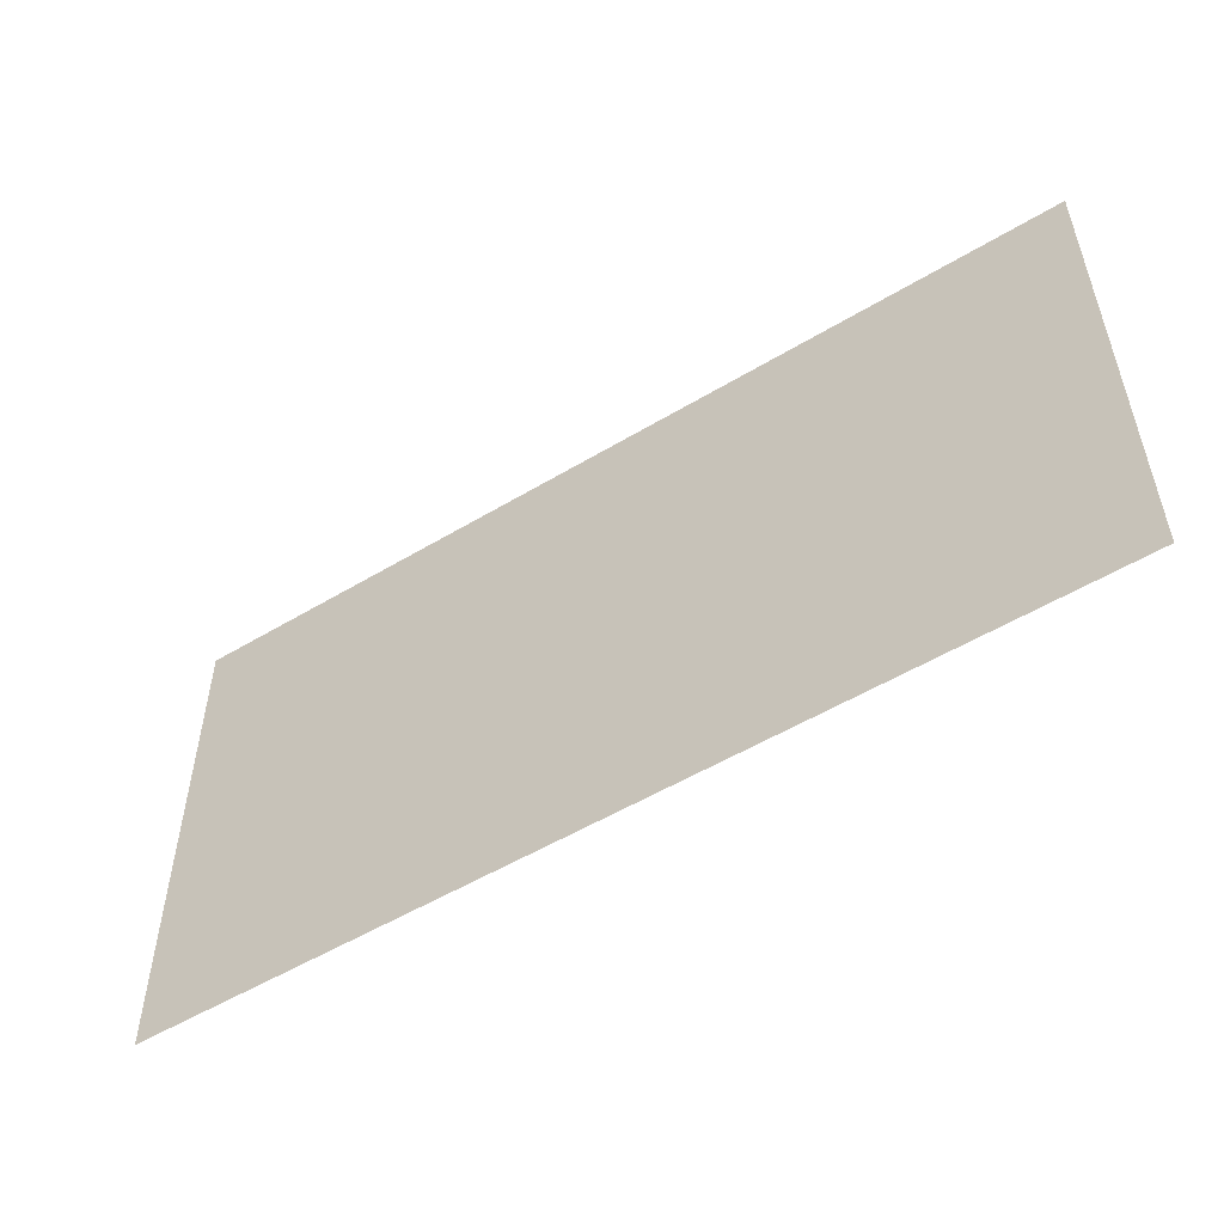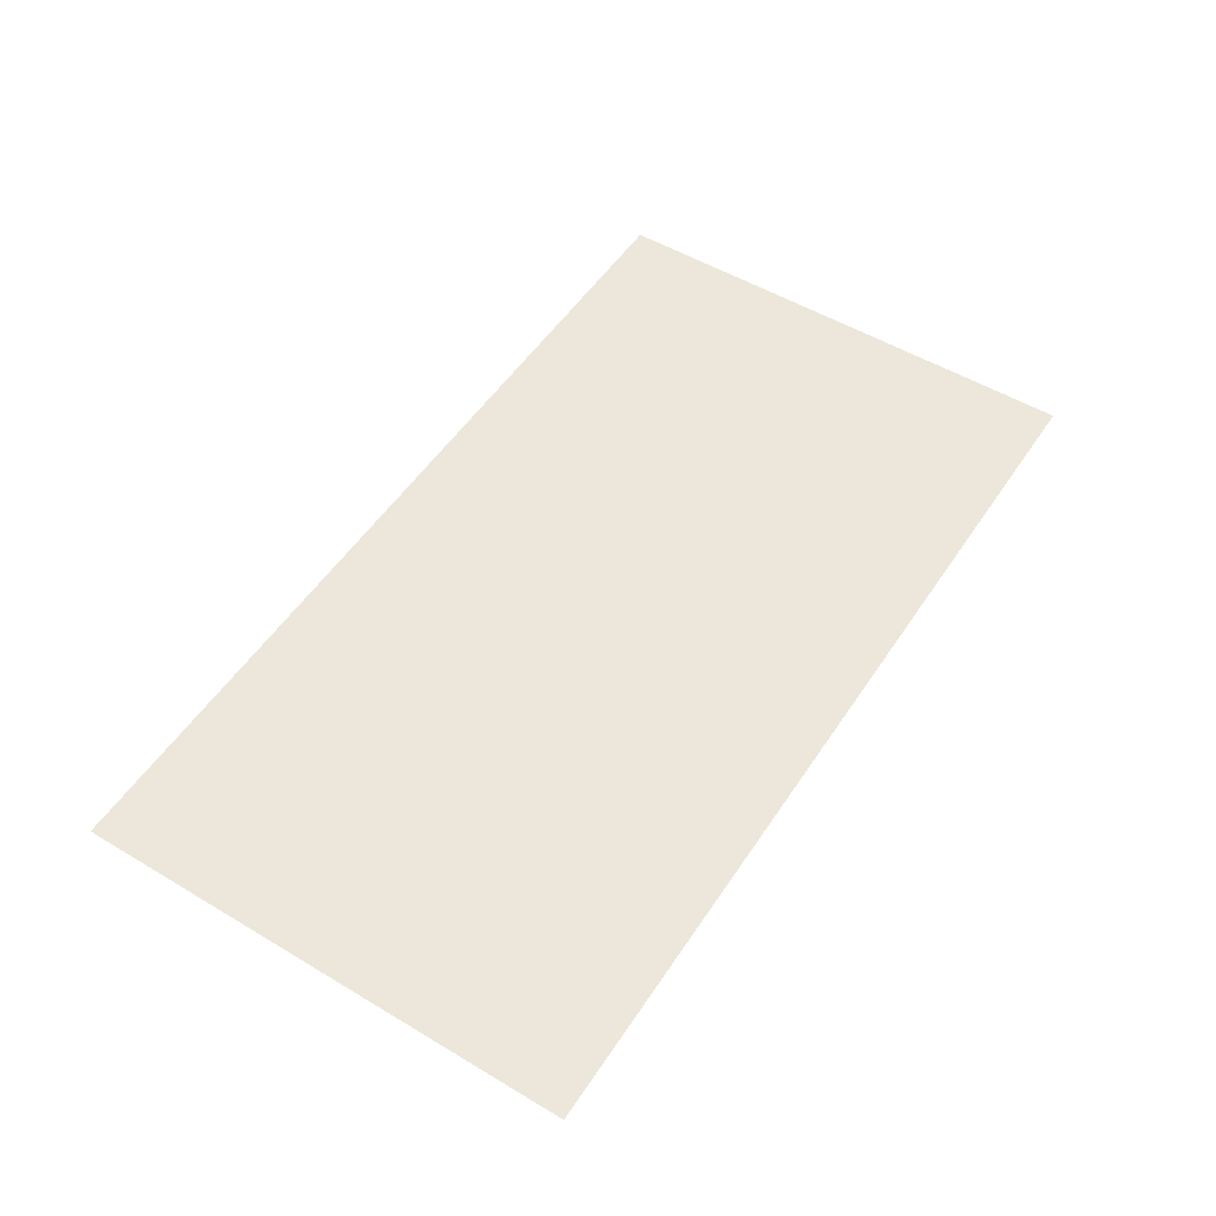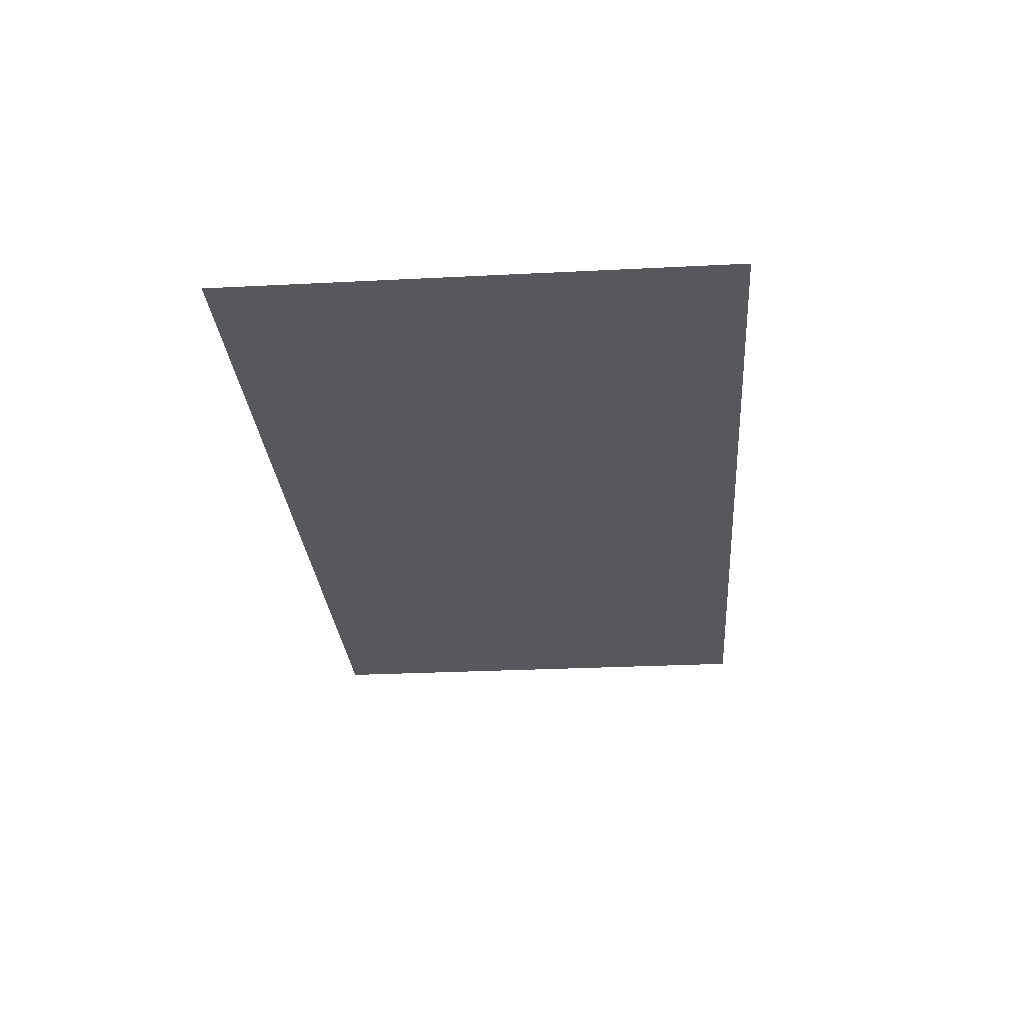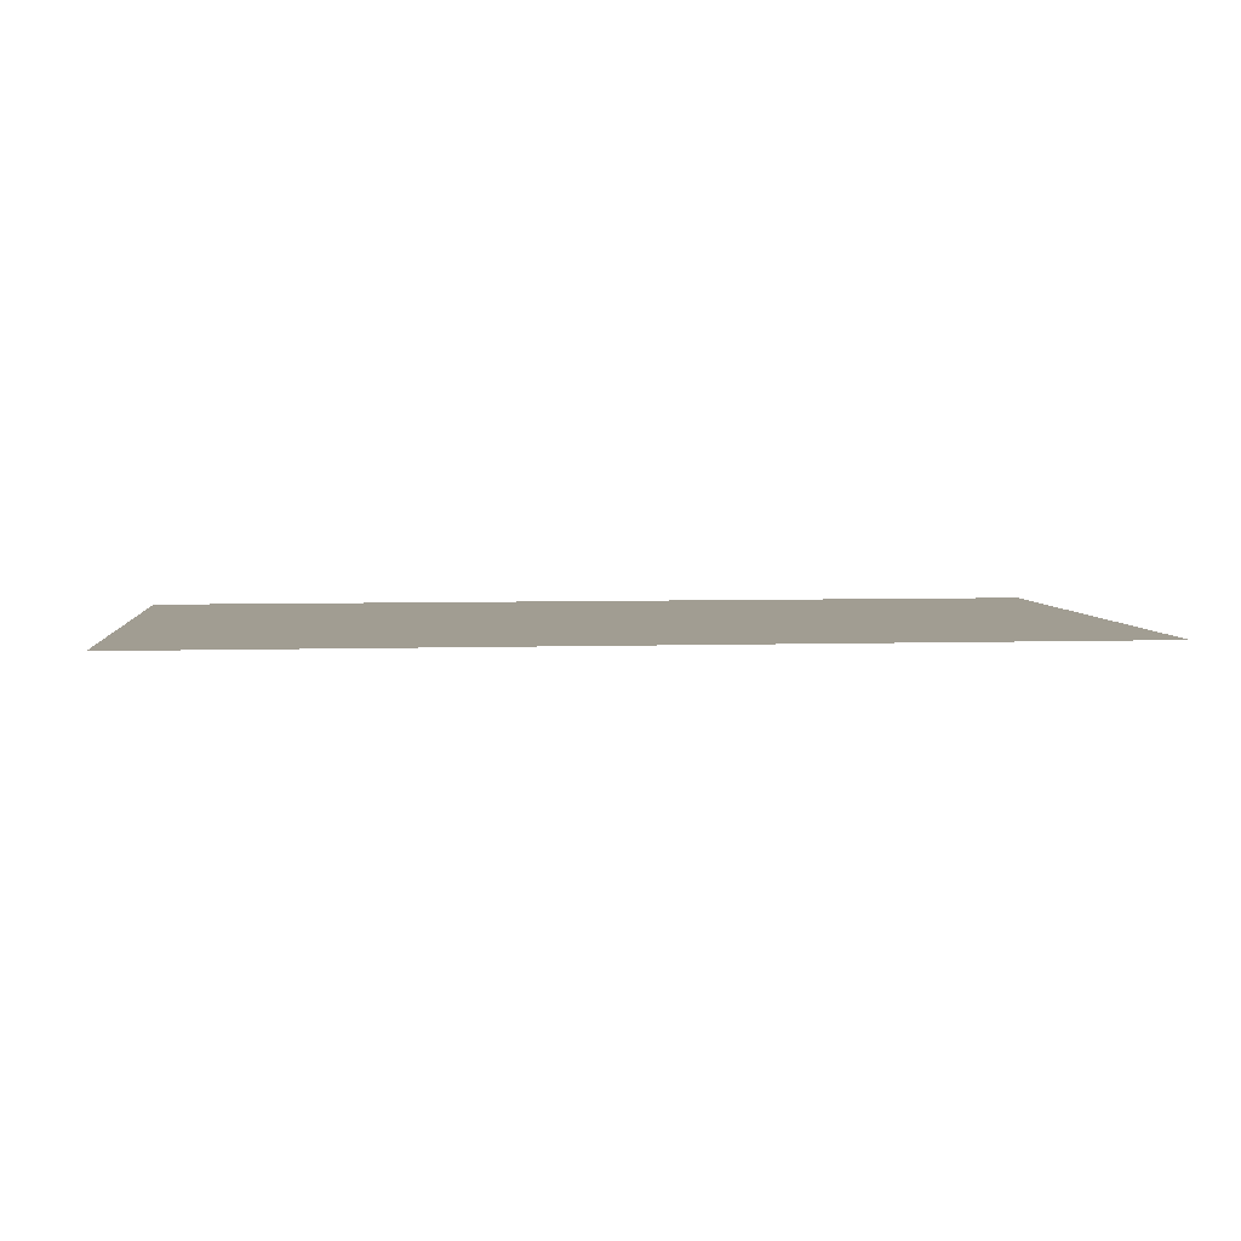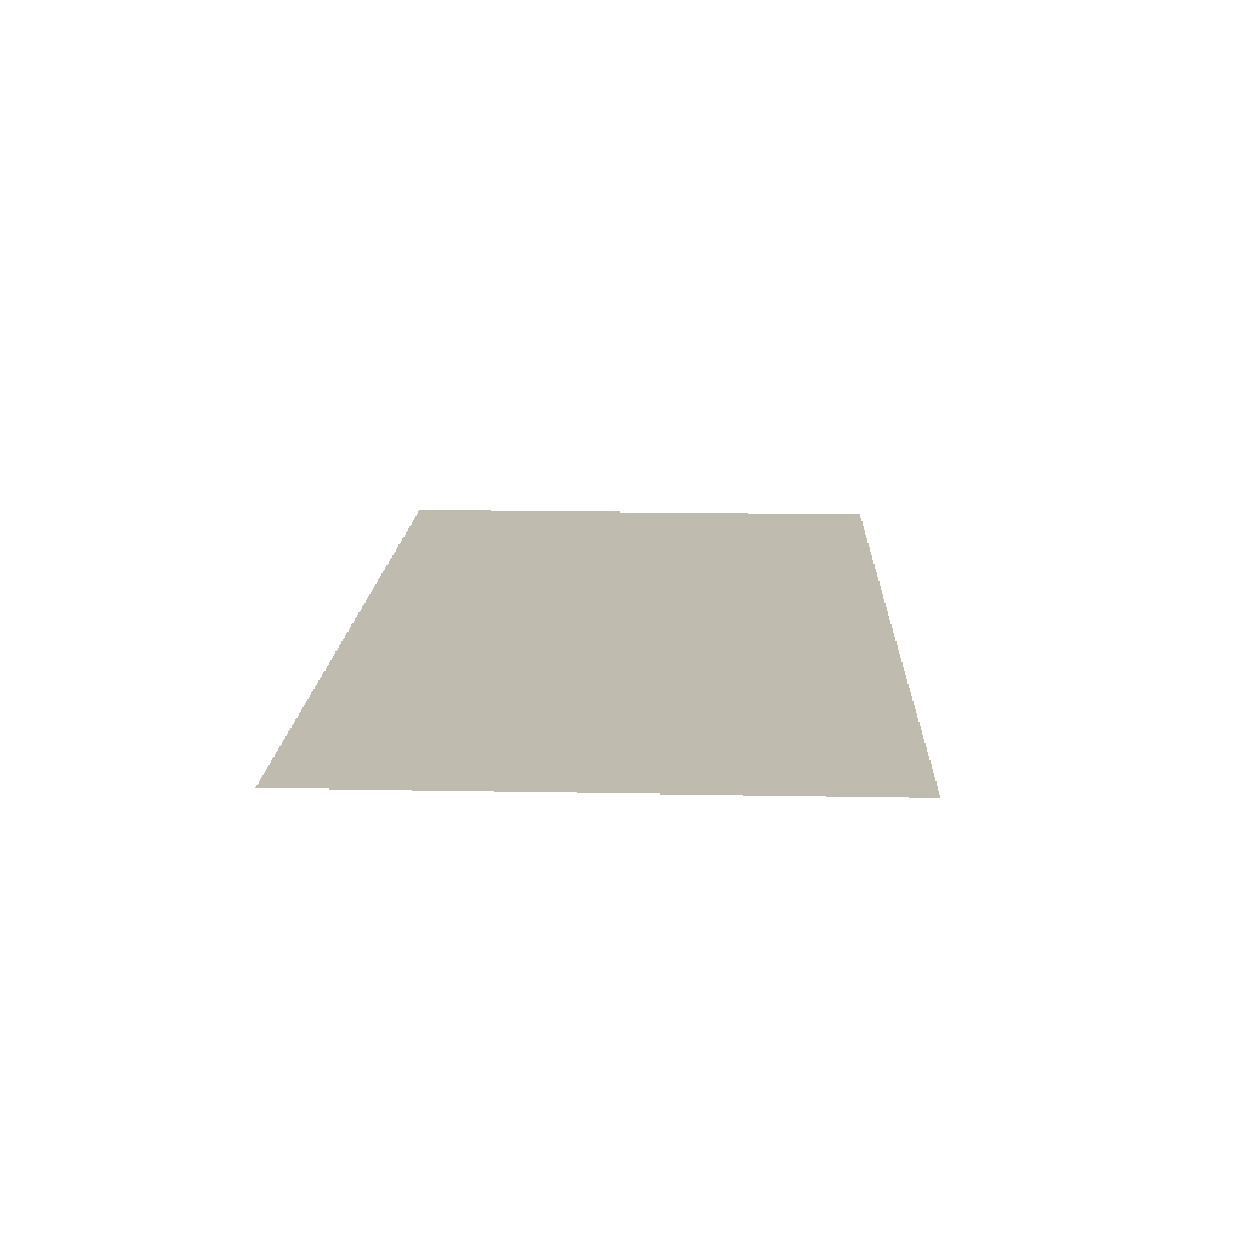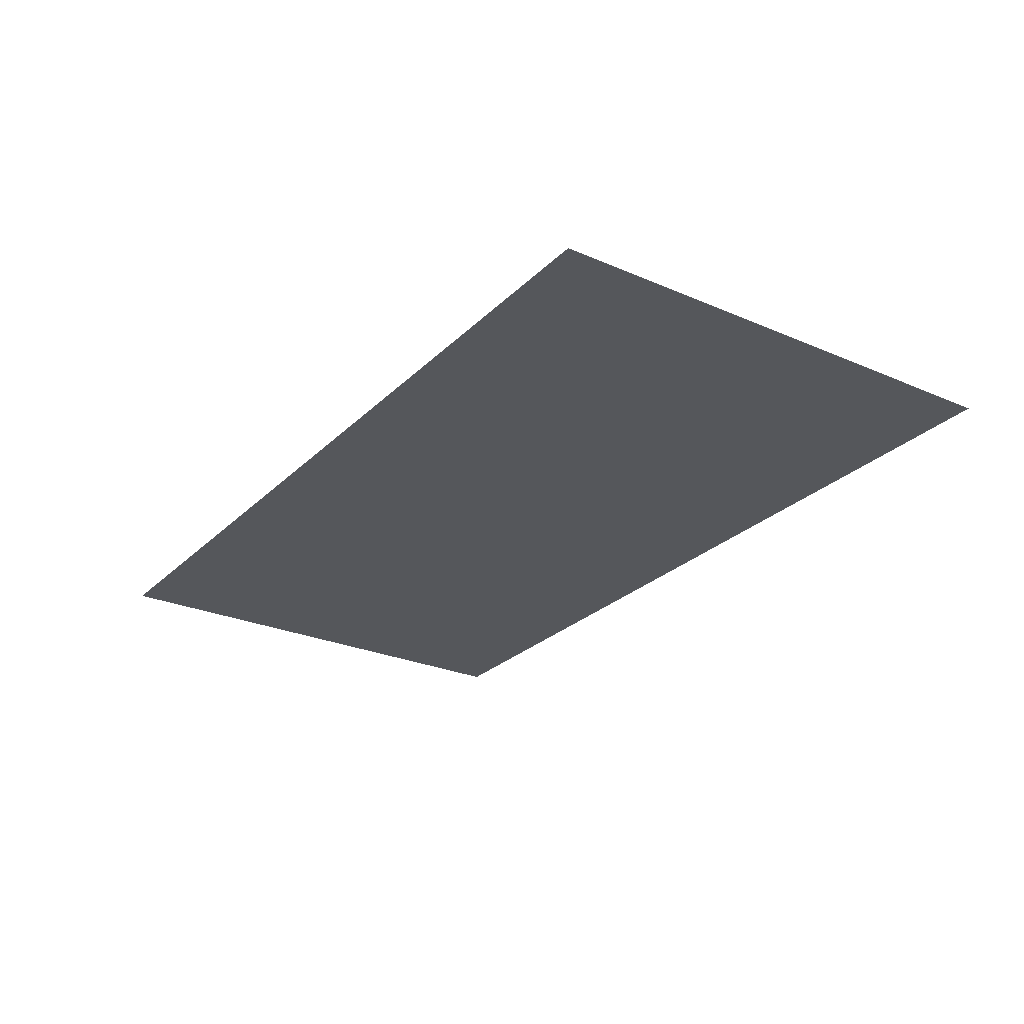
<metadata>
{"format":"obj","ext":"obj","renderer":"f3d","projection":"perspective","resolution":1024,"background":"white","views":[{"elev":-53.1,"azim":32.8,"up":"+Y"},{"elev":52.6,"azim":122.7,"up":"+Z"},{"elev":-28.1,"azim":-85.6,"up":"+Z"},{"elev":4.7,"azim":173.8,"up":"+Z"},{"elev":15.9,"azim":92.4,"up":"+Z"},{"elev":-26.4,"azim":55.8,"up":"+Z"}]}
</metadata>
<code>
v  -36 -19.78 0
v  35.98 -19.78 0
v  -36 19.76 0
v  35.98 19.76 0
v  0 0 0
v  0 19.76 0
v  0 -19.78 0
g Object_0
f 3 5 1
f 3 6 5
f 2 5 4
f 2 7 5
f 6 4 5
f 7 1 5
g

</code>
